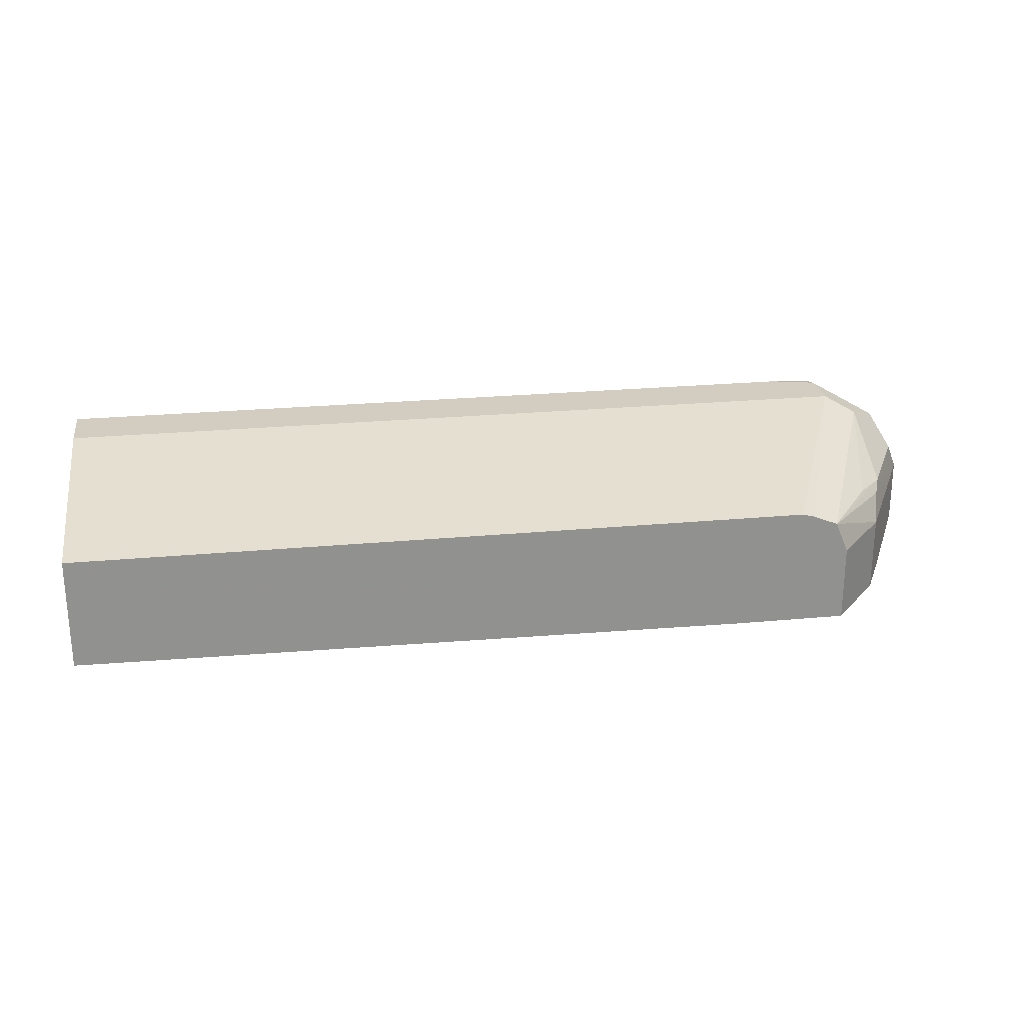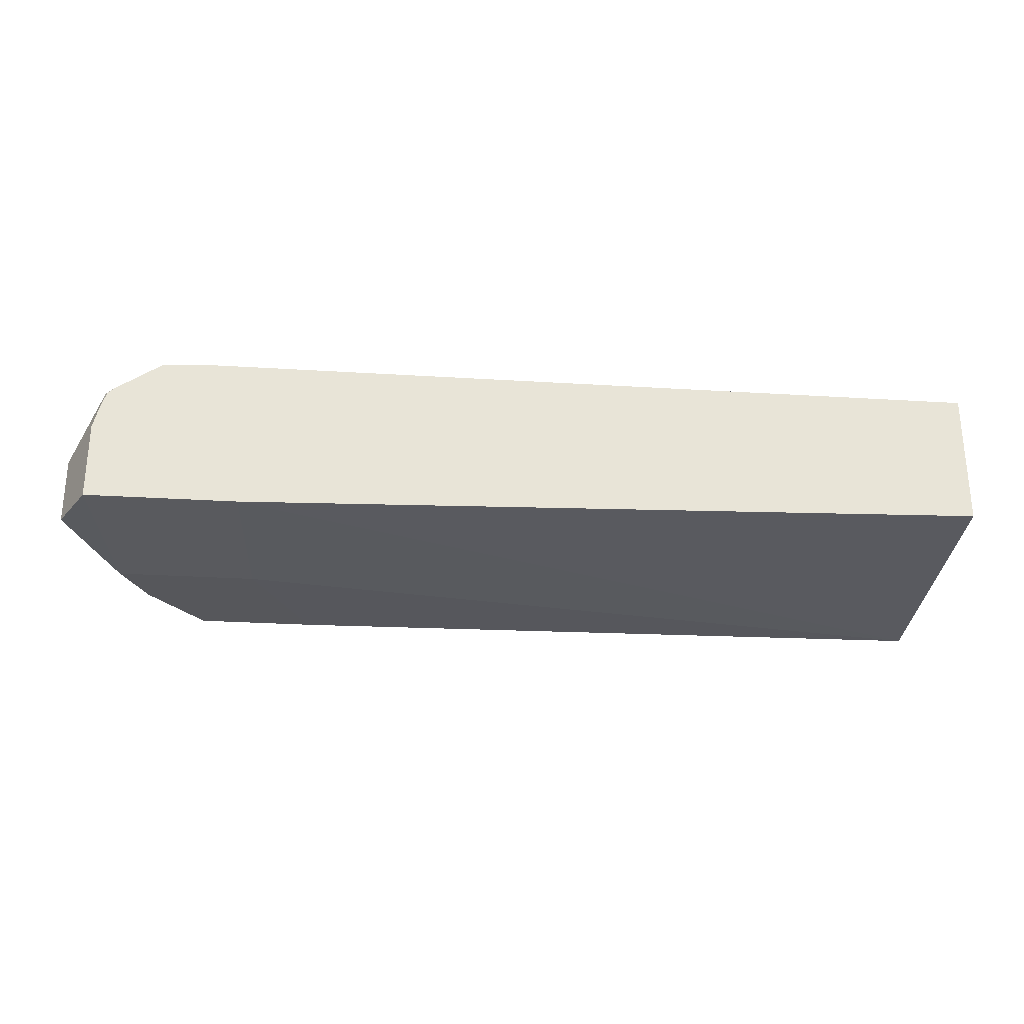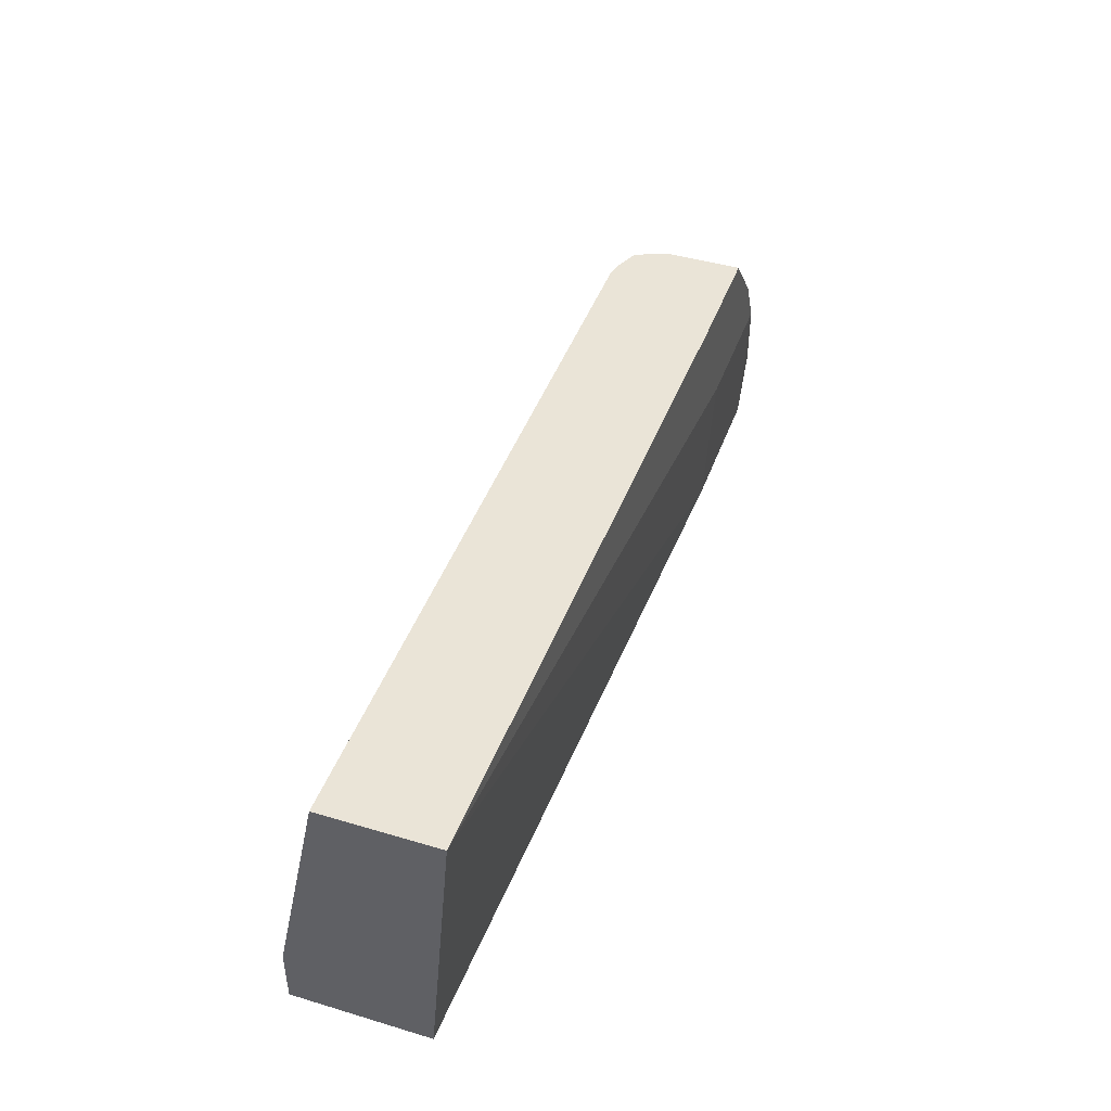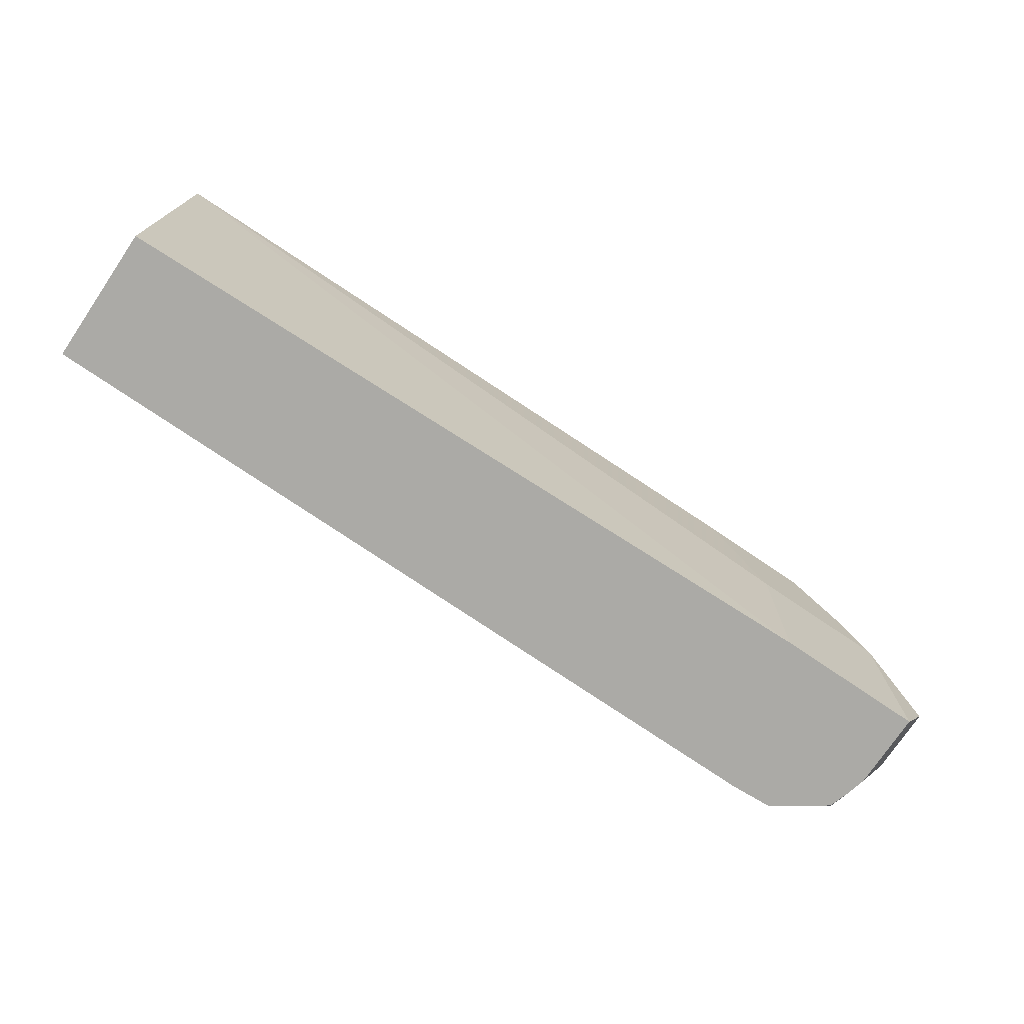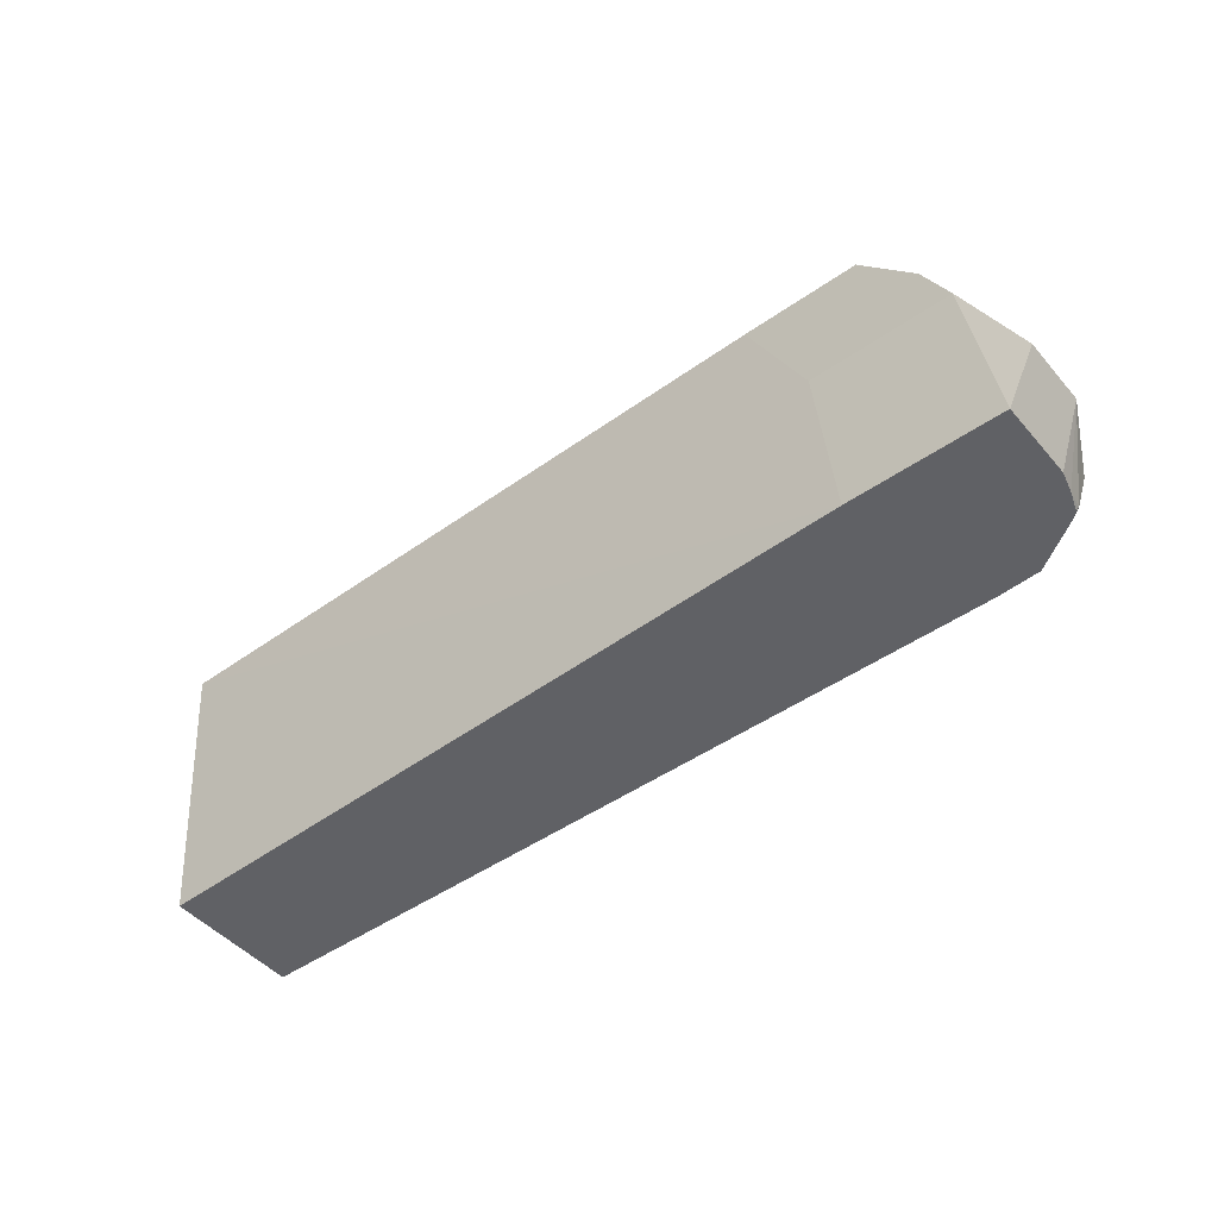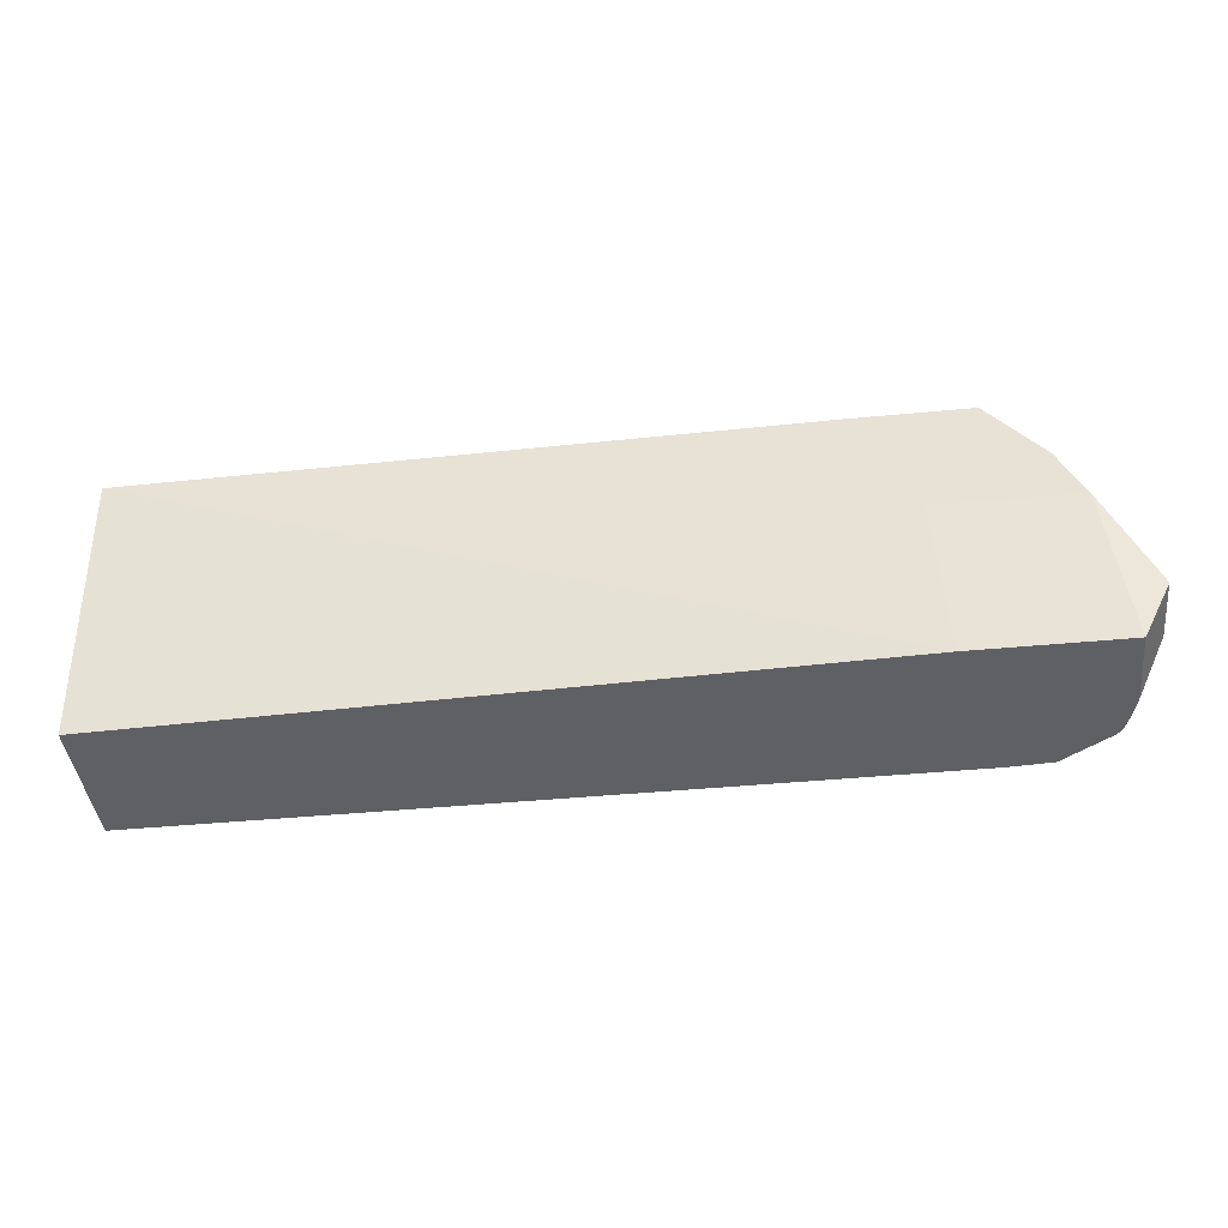
<metadata>
{"format":"obj","ext":"obj","renderer":"f3d","projection":"perspective","resolution":1024,"background":"white","views":[{"elev":24.4,"azim":171.2,"up":"+Z"},{"elev":-27.4,"azim":-5.5,"up":"+Z"},{"elev":43.9,"azim":109.3,"up":"+Y"},{"elev":-75.7,"azim":145.9,"up":"+Y"},{"elev":-47.2,"azim":-141.6,"up":"+Y"},{"elev":-42.2,"azim":-173.4,"up":"+Y"}]}
</metadata>
<code>
v -0.7615 0.1672 -0.1199
v -0.7411 0.2079 -0.1244
v -0.7498 0.1438 -0.1199
v -0.684 0.2079 -0.1244
v -0.708 0.2556 -0.1244
v -0.7305 0.2291 -0.1244
v -0.708 0.2556 -0.09287
v -0.7305 0.2291 -0.09287
v -0.7615 0.1672 -0.09286
v -0.7336 0.2182 -0.08358
v -0.7025 0.2556 -0.07975
v -0.7367 0.2105 -0.08049
v -0.7553 0.1734 -0.08049
v -0.7491 0.161 -0.0681
v -0.7367 0.1734 -0.06191
v -0.7243 0.1486 -0.05572
v -0.7243 0.1672 -0.05572
v -0.7058 0.1438 -0.05572
v -0.7234 0.1438 -0.05667
v -0.746 0.1455 -0.0712
v -0.7477 0.1438 -0.07958
v -0.7451 0.1438 -0.07204
v -0.7498 0.1438 -0.08809
v -0.7426 0.1438 -0.06952
v -0.3802 0.1438 -0.1114
v -0.6883 0.1438 -0.1199
v -0.3802 0.2556 -0.1211
v -0.6601 0.2556 -0.1244
v -0.6872 0.2556 -0.07429
v -0.6923 0.2556 -0.07557
v -0.7243 0.2252 -0.07894
v -0.3802 0.1672 -0.05572
v -0.3802 0.1438 -0.05572
v -0.3802 0.2556 -0.07429
f 30 15 17
f 30 17 29
f 30 29 11
f 11 29 5
f 5 29 27
f 28 4 5
f 26 4 27
f 26 3 4
f 26 27 25
f 26 25 3
f 30 11 15
f 3 25 19
f 28 5 27
f 31 15 11
f 34 33 27
f 31 11 12
f 12 13 15
f 17 32 29
f 17 18 32
f 32 18 33
f 32 33 34
f 32 34 29
f 34 27 29
f 25 27 33
f 19 25 33
f 18 19 33
f 7 11 5
f 7 8 11
f 24 19 20
f 31 12 15
f 24 20 22
f 28 27 4
f 22 23 19
f 24 22 19
f 2 3 1
f 2 4 3
f 2 5 4
f 6 7 5
f 6 8 7
f 6 2 8
f 9 8 2
f 10 8 9
f 10 11 8
f 10 12 11
f 10 13 12
f 10 9 13
f 14 13 9
f 14 15 13
f 6 5 2
f 16 17 15
f 16 15 14
f 23 1 3
f 9 1 23
f 21 9 23
f 21 23 22
f 21 22 20
f 9 2 1
f 23 3 19
f 14 9 20
f 14 20 19
f 16 14 19
f 16 19 18
f 21 20 9
f 16 18 17

</code>
